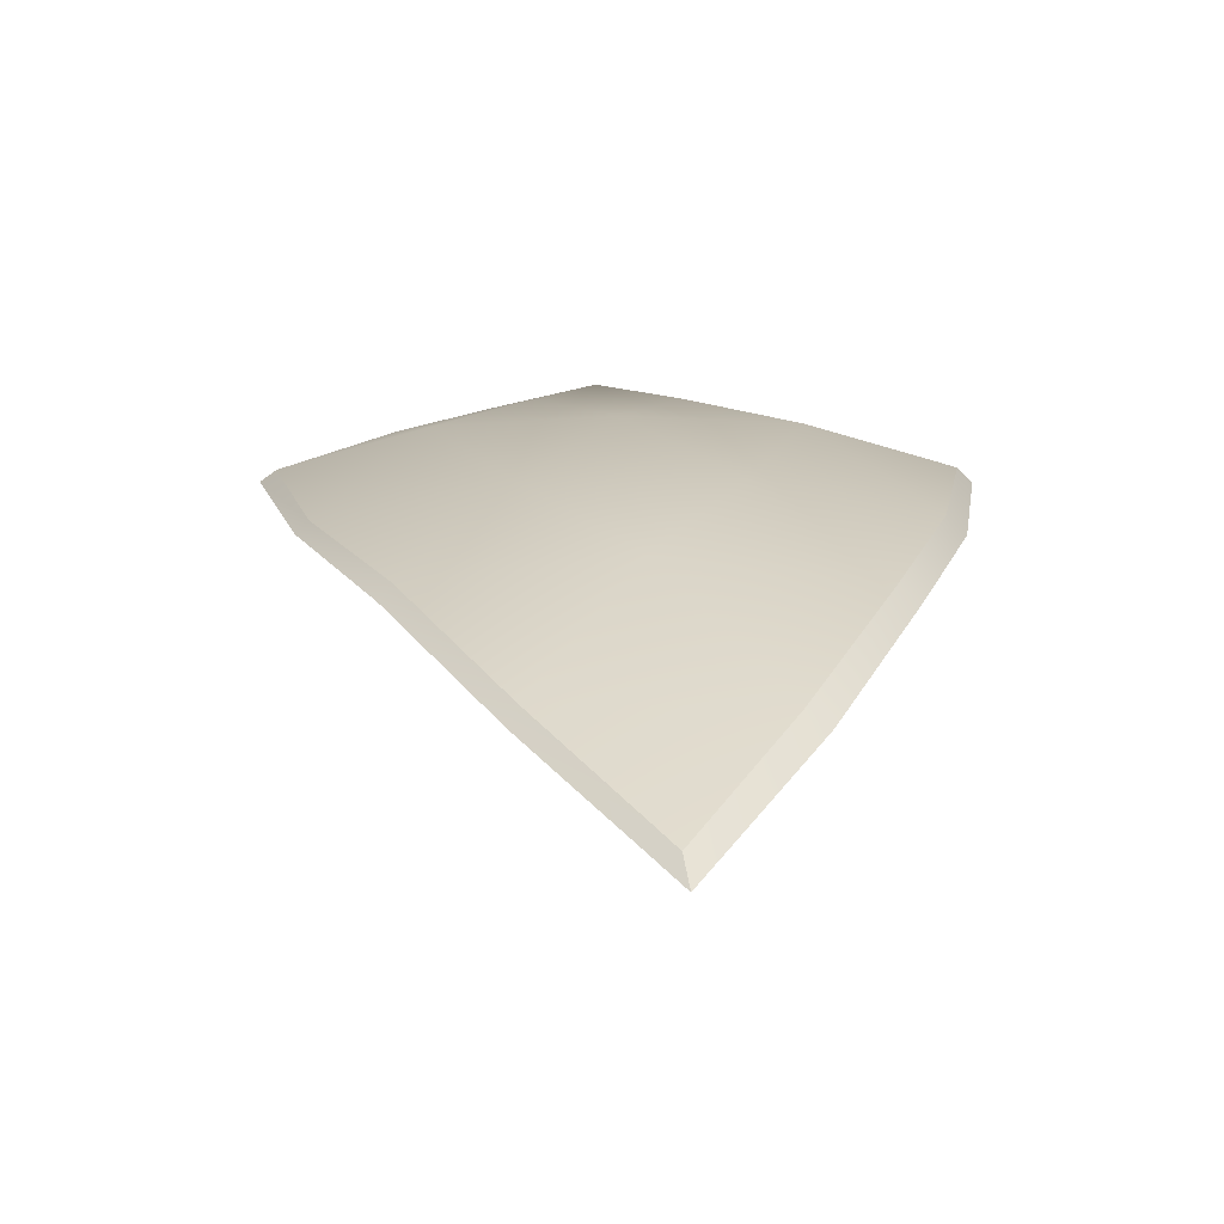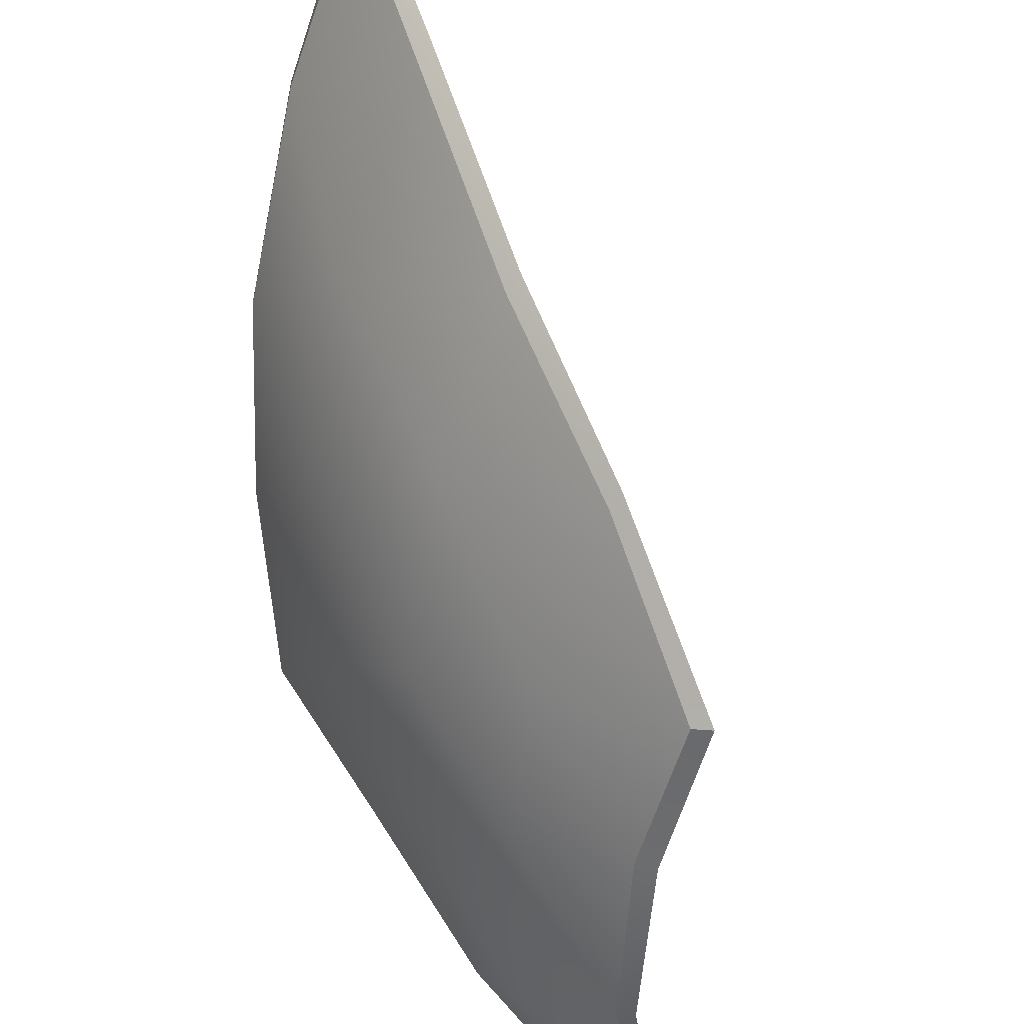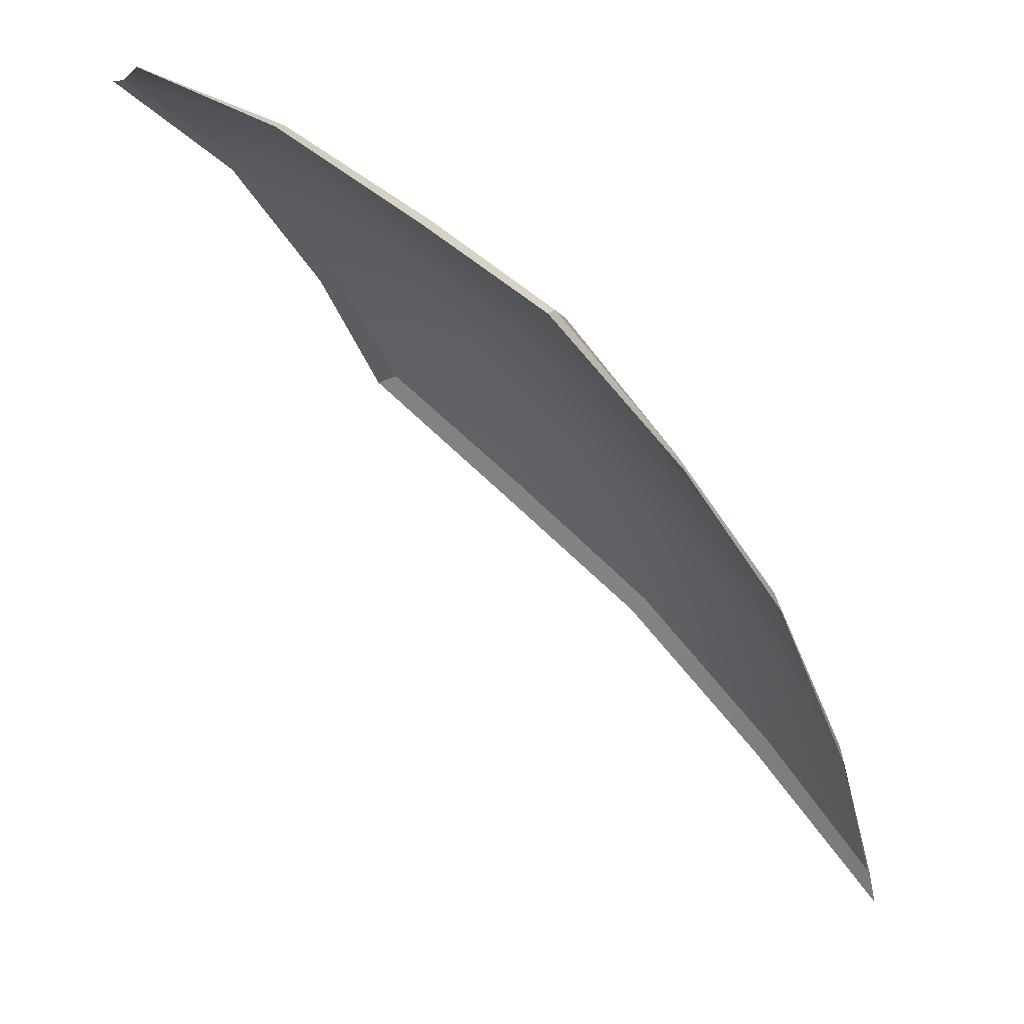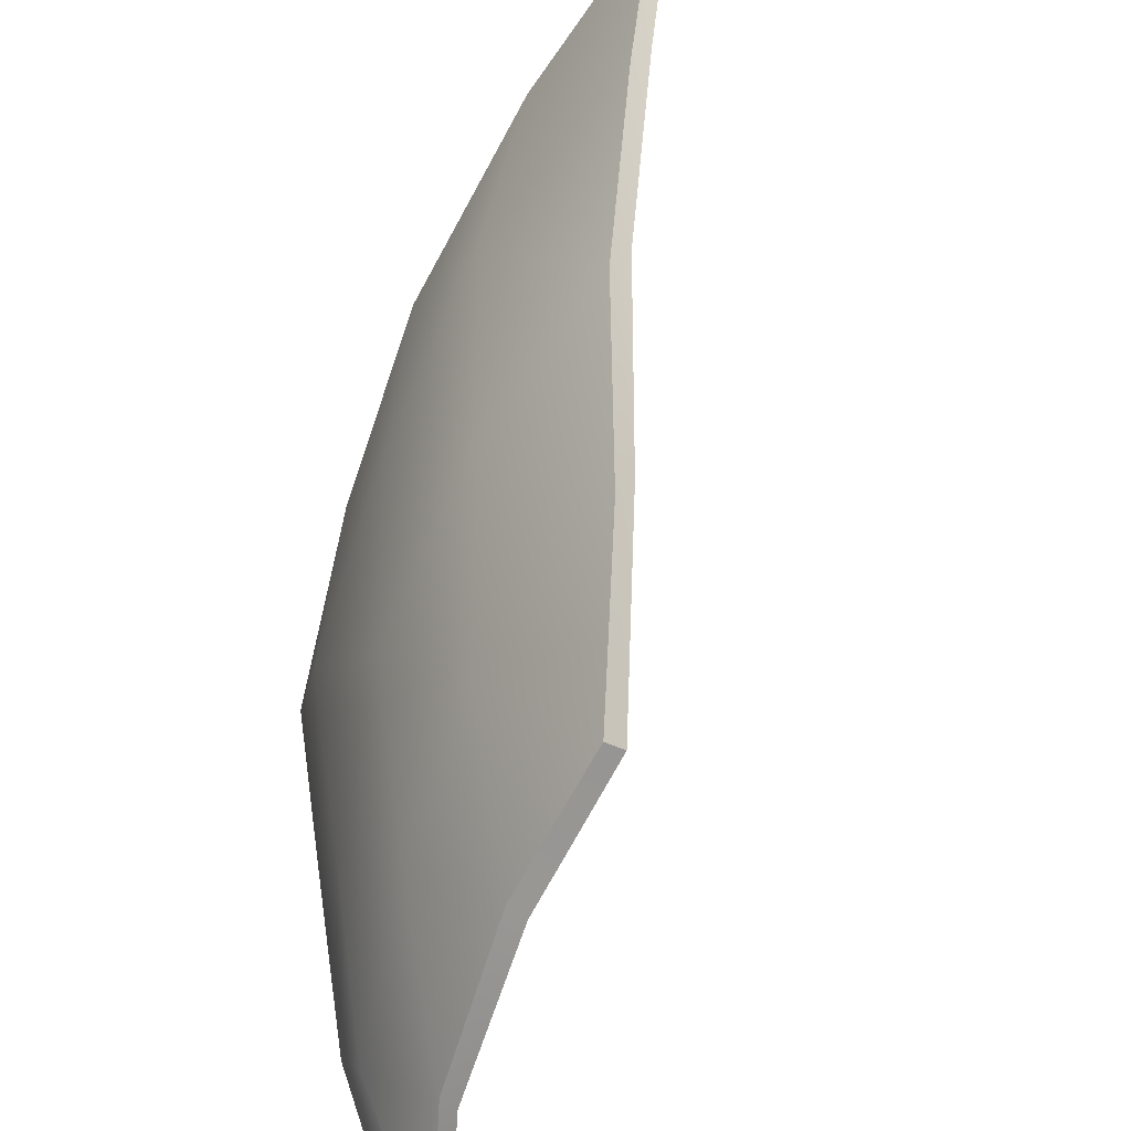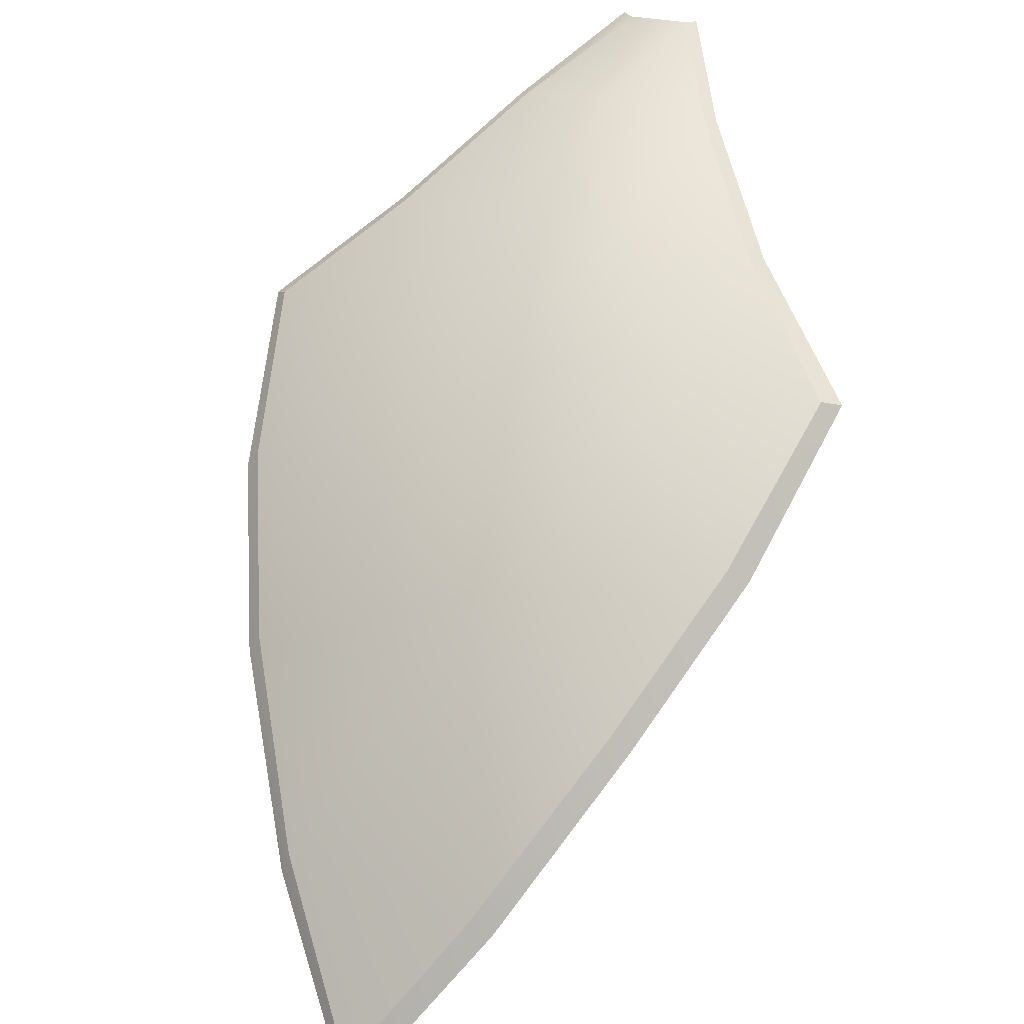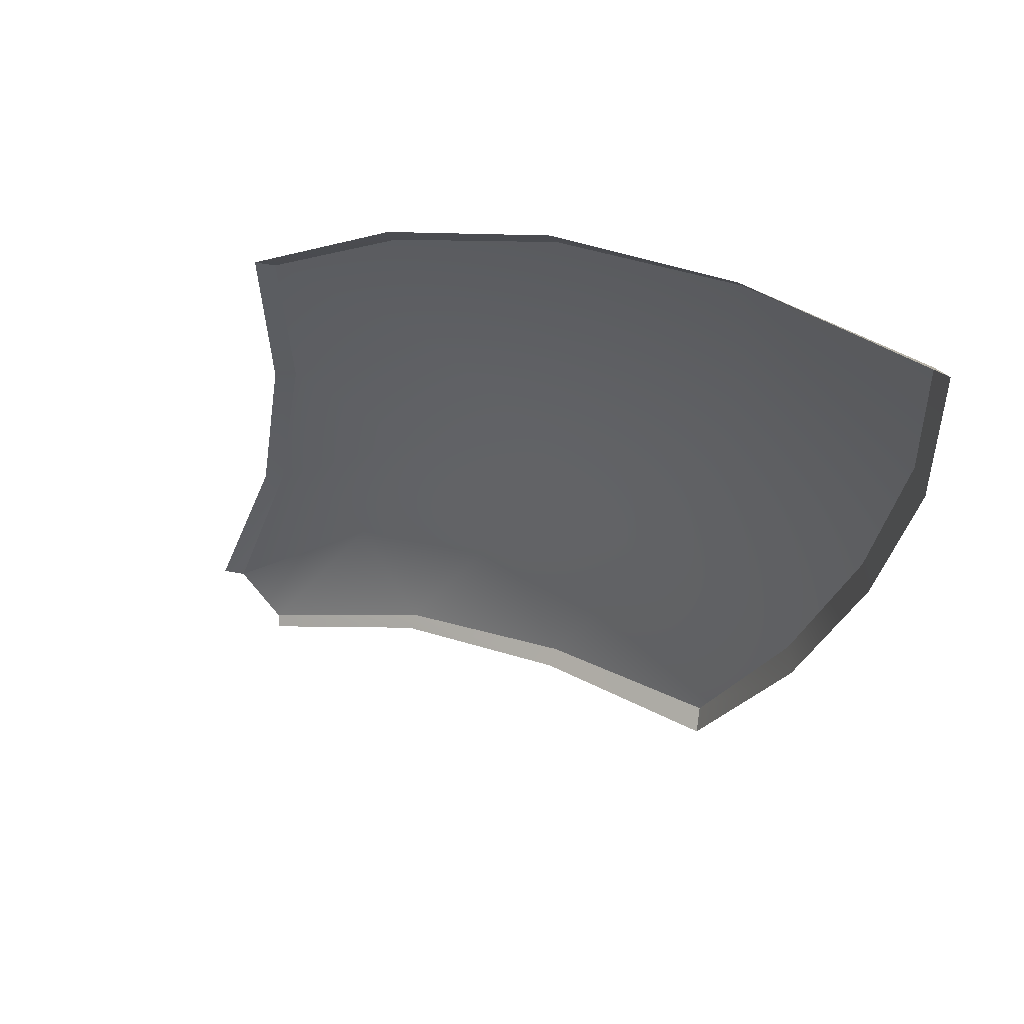
<metadata>
{"format":"obj","ext":"obj","renderer":"f3d","projection":"perspective","resolution":1024,"background":"white","views":[{"elev":-26.6,"azim":-132.3,"up":"+Z"},{"elev":69.8,"azim":25.6,"up":"+Y"},{"elev":-2.2,"azim":120.6,"up":"+Z"},{"elev":53.7,"azim":49.8,"up":"+Y"},{"elev":25.6,"azim":-104.3,"up":"+Z"},{"elev":18.4,"azim":-175.4,"up":"+Y"}]}
</metadata>
<code>
g SB-PineapplePanel_30
v -1.695 1.497 5.732
v -1.96 1.225 5.721
v -1.959 1.452 5.457
v -1.707 1.273 6.03
v -1.402 1.492 6.027
v -1.908 0.9642 6.017
v -1.412 1.268 6.275
v -1.111 1.439 6.265
v -1.654 1.011 6.275
v -1.799 0.7198 6.261
v -1.123 1.212 6.519
v -0.8631 1.336 6.499
v -0.8665 1.087 6.67
v -1.358 1.006 6.519
v -1.545 0.763 6.519
v -1.646 0.5011 6.493
v -1.363 0.5435 6.668
v -1.07 0.9498 6.7
v -0.8033 0.8216 6.852
v -1.249 0.7583 6.7
v -1.065 0.5373 6.851
v -0.9603 0.7018 6.882
v -0.6959 0.5728 6.965
v -0.7674 0.4835 6.965
v -0.6959 0.5728 6.965
v -0.6578 0.5786 6.965
v -0.8033 0.8216 6.852
v -0.7709 0.8248 6.844
v -0.8665 1.087 6.67
v -0.8285 1.086 6.663
v -0.8631 1.336 6.499
v -0.8285 1.344 6.487
v -0.8285 1.344 6.487
v -0.8631 1.336 6.499
v -1.111 1.439 6.265
v -1.103 1.458 6.237
v -1.402 1.492 6.027
v -1.393 1.51 5.993
v -1.695 1.497 5.732
v -1.688 1.51 5.695
v -1.959 1.452 5.457
v -1.976 1.455 5.397
v -1.976 1.455 5.397
v -1.959 1.452 5.457
v -1.96 1.225 5.721
v -1.976 1.188 5.695
v -1.908 0.9642 6.017
v -1.919 0.9268 5.993
v -1.799 0.7198 6.261
v -1.806 0.6806 6.237
v -1.646 0.5011 6.493
v -1.642 0.459 6.481
v -1.642 0.459 6.481
v -1.646 0.5011 6.493
v -1.363 0.5435 6.668
v -1.352 0.511 6.663
v -1.065 0.5373 6.851
v -1.056 0.511 6.844
v -0.7674 0.4835 6.965
v -0.7666 0.459 6.965
g SB-PineapplePanel_30_0
f 3 2 1
f 2 4 1
f 1 4 5
f 4 2 6
f 4 7 5
f 5 7 8
f 9 4 6
f 4 9 7
f 6 10 9
f 7 11 8
f 12 8 11
f 13 12 11
f 9 14 7
f 7 14 11
f 10 15 9
f 14 9 15
f 10 16 15
f 16 17 15
f 11 18 13
f 14 18 11
f 18 19 13
f 15 17 20
f 20 14 15
f 14 20 18
f 17 21 20
f 18 22 19
f 20 22 18
f 22 20 21
f 22 23 19
f 24 22 21
f 22 24 25
f 27 25 26
f 28 27 26
f 29 27 28
f 30 29 28
f 31 29 30
f 32 31 30
f 35 34 33
f 36 35 33
f 37 35 36
f 38 37 36
f 39 37 38
f 40 39 38
f 41 39 40
f 42 41 40
f 45 44 43
f 46 45 43
f 47 45 46
f 48 47 46
f 49 47 48
f 50 49 48
f 51 49 50
f 52 51 50
f 55 54 53
f 56 55 53
f 57 55 56
f 58 57 56
f 59 57 58
f 60 59 58

</code>
